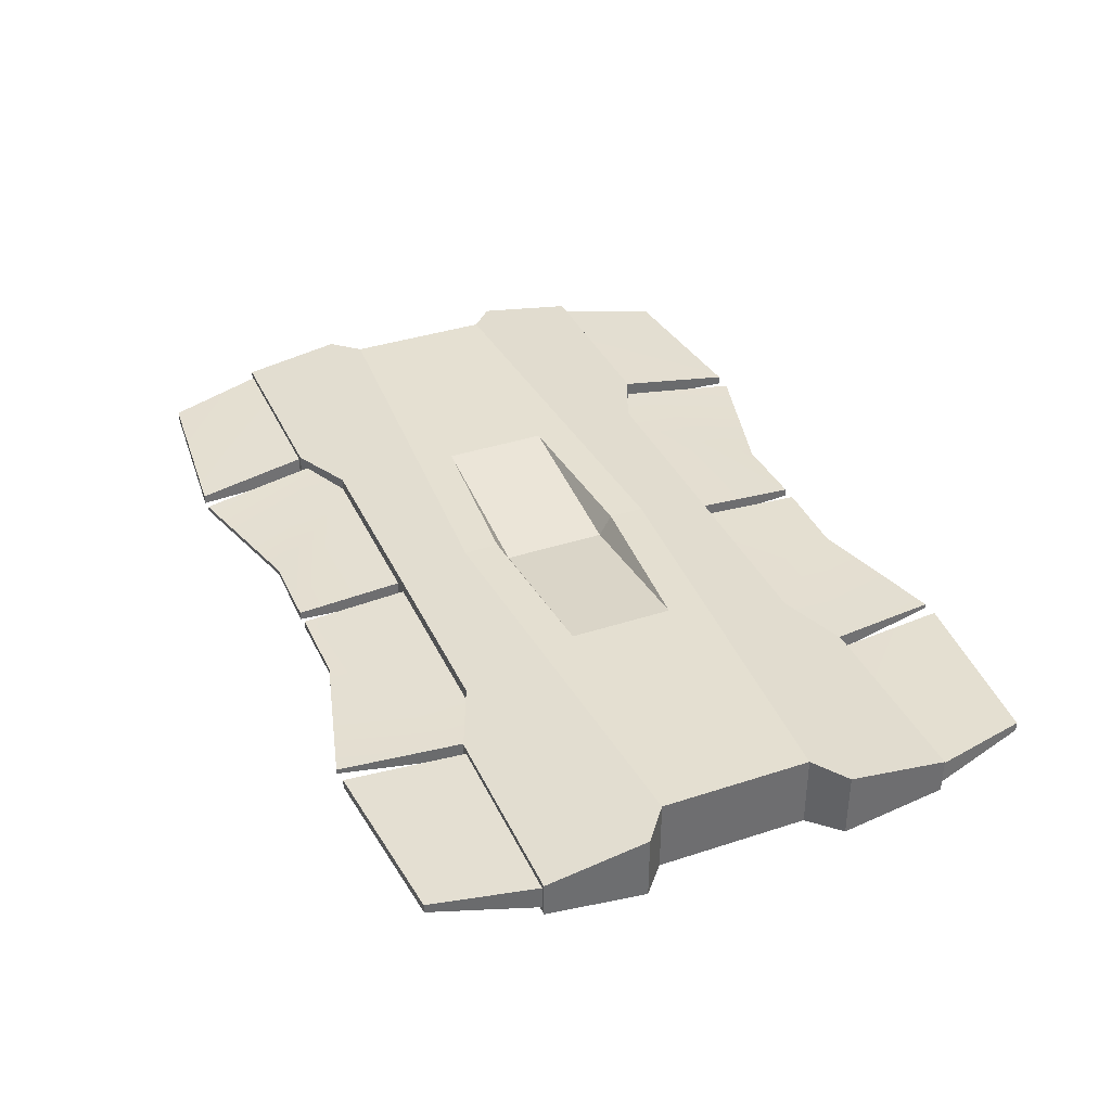
<metadata>
{"format":"obj","ext":"obj","renderer":"f3d","projection":"perspective","resolution":1024,"background":"white","views":[{"elev":37.2,"azim":-112.9,"up":"+Z"}]}
</metadata>
<code>
v   -34.42 -14.43 -1.277
v   -34.45 -7.212 -2.384
v    -1.936 -7.215 -2.402
v   -15.67 -12.41 -1.597
v   -20.4 -14.43 -1.285
v   -34.42 -14.43 -1.277
v   -15.67 -12.41 -1.597
v   -34.42 -14.43 -1.277
v    -1.936 -7.215 -2.402
v    -1.936 -12.41 -1.605
v   -15.67 -12.41 -1.597
v    -1.936 -7.215 -2.402
v    -1.936 -4.659 -2.428
v   -14.16 -3.749 -2.523
v    -1.936 -3.759 -0.9201
v   -34.45 -7.212 2.354
v   -34.45 -7.212 -2.384
v   -34.42 -14.43 -1.277
v   -34.42 -14.43 -1.277
v   -34.42 -14.43 1.247
v   -34.45 -7.212 2.354
v   -32.2 -5.327 2.645
v   -32.2 -5.327 -2.674
v   -34.45 -7.212 -2.384
v   -34.45 -7.212 -2.384
v   -34.45 -7.212 2.354
v   -32.2 -5.327 2.645
v   -15.67 -12.41 1.568
v   -15.67 -12.41 -1.597
v    -1.936 -12.41 -1.605
v    -1.936 -12.41 -1.605
v    -1.936 -12.41 1.575
v   -15.67 -12.41 1.568
v   -34.42 -14.43 1.247
v   -34.42 -14.43 -1.277
v   -20.4 -14.43 -1.285
v   -20.4 -14.43 -1.285
v   -20.4 -14.43 1.255
v   -34.42 -14.43 1.247
v   -20.4 -14.43 1.255
v   -20.4 -14.43 -1.285
v   -15.67 -12.41 -1.597
v   -15.67 -12.41 -1.597
v   -15.67 -12.41 1.568
v   -20.4 -14.43 1.255
v    -1.936 3.767 -0.9201
v    -1.936 -3.759 -0.9201
v   -14.16 -3.749 -2.523
v   -14.16 -3.749 -2.523
v   -14.16 3.758 -2.523
v    -1.936 3.767 -0.9201
v   -14.16 3.758 -2.523
v    -1.936 4.667 -2.428
v    -1.936 3.767 -0.9201
v   -34.42 14.43 -1.277
v   -34.45 7.221 -2.384
v   -34.45 7.221 2.354
v   -34.45 7.221 2.354
v   -34.42 14.43 1.247
v   -34.42 14.43 -1.277
v   -34.45 7.221 -2.384
v   -32.2 5.337 -2.674
v   -32.2 5.337 2.645
v   -32.2 5.337 2.645
v   -34.45 7.221 2.354
v   -34.45 7.221 -2.384
v    -1.936 12.42 -1.605
v   -15.67 12.42 -1.597
v   -15.67 12.42 1.568
v   -15.67 12.42 1.568
v    -1.936 12.42 1.575
v    -1.936 12.42 -1.605
v   -20.4 14.43 -1.285
v   -34.42 14.43 -1.277
v   -34.42 14.43 1.247
v   -34.42 14.43 1.247
v   -20.4 14.43 1.255
v   -20.4 14.43 -1.285
v   -15.67 12.42 -1.597
v   -20.4 14.43 -1.285
v   -20.4 14.43 1.255
v   -20.4 14.43 1.255
v   -15.67 12.42 1.568
v   -15.67 12.42 -1.597
v   -32.2 5.337 2.645
v   -32.2 5.337 -2.674
v   -32.2 -5.327 -2.674
v   -32.2 -5.327 -2.674
v   -32.2 -5.327 2.645
v   -32.2 5.337 2.645
v   -32.2 -5.327 -2.674
v   -32.2 5.337 -2.674
v   -14.16 3.758 -2.523
v   -14.16 3.758 -2.523
v   -14.16 -3.749 -2.523
v   -32.2 -5.327 -2.674
v   -14.16 -3.749 -2.523
v    -1.936 -4.659 -2.428
v    -1.936 -7.215 -2.402
v    -1.936 -7.215 -2.402
v   -32.2 -5.327 -2.674
v   -14.16 -3.749 -2.523
v   -14.16 3.758 -2.523
v   -32.2 5.337 -2.674
v    -1.936 7.223 -2.402
v    -1.936 7.223 -2.402
v    -1.936 4.667 -2.428
v   -14.16 3.758 -2.523
v    -1.936 7.223 -2.402
v   -32.2 5.337 -2.674
v   -34.45 7.221 -2.384
v    -1.936 7.223 -2.402
v   -34.45 7.221 -2.384
v   -34.42 14.43 -1.277
v   -15.67 12.42 -1.597
v    -1.936 12.42 -1.605
v    -1.936 7.223 -2.402
v   -15.67 12.42 -1.597
v    -1.936 7.223 -2.402
v   -34.42 14.43 -1.277
v   -20.4 14.43 -1.285
v   -15.67 12.42 -1.597
v   -34.42 14.43 -1.277
v   -34.45 -7.212 -2.384
v   -32.2 -5.327 -2.674
v    -1.936 -7.215 -2.402
v    -1.936 -7.215 -2.402
v    30.58 -7.212 -2.384
v    30.55 -14.43 -1.277
v    11.8 -12.41 -1.597
v    -1.936 -12.41 -1.605
v    -1.936 -7.215 -2.402
v    11.8 -12.41 -1.597
v    -1.936 -7.215 -2.402
v    30.55 -14.43 -1.277
v    16.53 -14.43 -1.285
v    11.8 -12.41 -1.597
v    30.55 -14.43 -1.277
v    10.29 -3.749 -2.523
v    -1.936 -4.659 -2.428
v    -1.936 -3.759 -0.9201
v    30.55 -14.43 -1.277
v    30.58 -7.212 -2.384
v    30.58 -7.212 2.354
v    30.58 -7.212 2.354
v    30.55 -14.43 1.247
v    30.55 -14.43 -1.277
v    30.58 -7.212 -2.384
v    28.33 -5.327 -2.674
v    28.33 -5.327 2.645
v    28.33 -5.327 2.645
v    30.58 -7.212 2.354
v    30.58 -7.212 -2.384
v    -1.936 -12.41 -1.605
v    11.8 -12.41 -1.597
v    11.8 -12.41 1.568
v    11.8 -12.41 1.568
v    -1.936 -12.41 1.575
v    -1.936 -12.41 -1.605
v    16.53 -14.43 -1.285
v    30.55 -14.43 -1.277
v    30.55 -14.43 1.247
v    30.55 -14.43 1.247
v    16.53 -14.43 1.255
v    16.53 -14.43 -1.285
v    11.8 -12.41 -1.597
v    16.53 -14.43 -1.285
v    16.53 -14.43 1.255
v    16.53 -14.43 1.255
v    11.8 -12.41 1.568
v    11.8 -12.41 -1.597
v    10.29 -3.749 -2.523
v    -1.936 -3.759 -0.9201
v    -1.936 3.767 -0.9201
v    -1.936 3.767 -0.9201
v    10.29 3.758 -2.523
v    10.29 -3.749 -2.523
v    -1.936 4.667 -2.428
v    10.29 3.758 -2.523
v    -1.936 3.767 -0.9201
v    30.58 7.221 2.354
v    30.58 7.221 -2.384
v    30.55 14.43 -1.277
v    30.55 14.43 -1.277
v    30.55 14.43 1.247
v    30.58 7.221 2.354
v    28.33 5.337 2.645
v    28.33 5.337 -2.674
v    30.58 7.221 -2.384
v    30.58 7.221 -2.384
v    30.58 7.221 2.354
v    28.33 5.337 2.645
v    -1.936 12.42 -1.605
v    -1.936 12.42 1.575
v    11.8 12.42 1.568
v    11.8 12.42 1.568
v    11.8 12.42 -1.597
v    -1.936 12.42 -1.605
v    30.55 14.43 1.247
v    30.55 14.43 -1.277
v    16.53 14.43 -1.285
v    16.53 14.43 -1.285
v    16.53 14.43 1.255
v    30.55 14.43 1.247
v    16.53 14.43 1.255
v    16.53 14.43 -1.285
v    11.8 12.42 -1.597
v    11.8 12.42 -1.597
v    11.8 12.42 1.568
v    16.53 14.43 1.255
v    28.33 -5.327 -2.674
v    28.33 5.337 -2.674
v    28.33 5.337 2.645
v    28.33 5.337 2.645
v    28.33 -5.327 2.645
v    28.33 -5.327 -2.674
v    10.29 3.758 -2.523
v    28.33 5.337 -2.674
v    28.33 -5.327 -2.674
v    28.33 -5.327 -2.674
v    10.29 -3.749 -2.523
v    10.29 3.758 -2.523
v    10.29 -3.749 -2.523
v    28.33 -5.327 -2.674
v    -1.936 -7.215 -2.402
v    -1.936 -7.215 -2.402
v    -1.936 -4.659 -2.428
v    10.29 -3.749 -2.523
v    10.29 3.758 -2.523
v    -1.936 4.667 -2.428
v    -1.936 7.223 -2.402
v    -1.936 7.223 -2.402
v    28.33 5.337 -2.674
v    10.29 3.758 -2.523
v    28.33 5.337 -2.674
v    -1.936 7.223 -2.402
v    30.58 7.221 -2.384
v    30.55 14.43 -1.277
v    30.58 7.221 -2.384
v    -1.936 7.223 -2.402
v    11.8 12.42 -1.597
v    16.53 14.43 -1.285
v    30.55 14.43 -1.277
v    11.8 12.42 -1.597
v    30.55 14.43 -1.277
v    -1.936 7.223 -2.402
v    -1.936 12.42 -1.605
v    11.8 12.42 -1.597
v    -1.936 7.223 -2.402
v    28.33 -5.327 -2.674
v    30.58 -7.212 -2.384
v    -1.936 -7.215 -2.402
v    -1.936 -7.215 2.372
v   -34.45 -7.212 2.354
v   -34.42 -14.43 1.247
v   -15.67 -12.41 1.568
v    -1.936 -12.41 1.575
v    -1.936 -7.215 2.372
v   -15.67 -12.41 1.568
v    -1.936 -7.215 2.372
v   -34.42 -14.43 1.247
v   -20.4 -14.43 1.255
v   -15.67 -12.41 1.568
v   -34.42 -14.43 1.247
v   -14.16 -3.749 2.494
v    -1.936 -4.659 2.399
v    -1.936 -3.759 0.8905
v   -14.16 -3.749 2.494
v    -1.936 -3.759 0.8905
v    -1.936 3.767 0.8905
v    -1.936 3.767 0.8905
v   -14.16 3.758 2.494
v   -14.16 -3.749 2.494
v    -1.936 4.667 2.399
v   -14.16 3.758 2.494
v    -1.936 3.767 0.8905
v   -14.16 3.758 2.494
v   -32.2 5.337 2.645
v   -32.2 -5.327 2.645
v   -32.2 -5.327 2.645
v   -14.16 -3.749 2.494
v   -14.16 3.758 2.494
v   -14.16 -3.749 2.494
v   -32.2 -5.327 2.645
v    -1.936 -7.215 2.372
v    -1.936 -7.215 2.372
v    -1.936 -4.659 2.399
v   -14.16 -3.749 2.494
v   -14.16 3.758 2.494
v    -1.936 4.667 2.399
v    -1.936 7.223 2.372
v    -1.936 7.223 2.372
v   -32.2 5.337 2.645
v   -14.16 3.758 2.494
v   -32.2 5.337 2.645
v    -1.936 7.223 2.372
v   -34.45 7.221 2.354
v   -34.42 14.43 1.247
v   -34.45 7.221 2.354
v    -1.936 7.223 2.372
v   -15.67 12.42 1.568
v   -20.4 14.43 1.255
v   -34.42 14.43 1.247
v   -15.67 12.42 1.568
v   -34.42 14.43 1.247
v    -1.936 7.223 2.372
v    -1.936 12.42 1.575
v   -15.67 12.42 1.568
v    -1.936 7.223 2.372
v   -32.2 -5.327 2.645
v   -34.45 -7.212 2.354
v    -1.936 -7.215 2.372
v    30.55 -14.43 1.247
v    30.58 -7.212 2.354
v    -1.936 -7.215 2.372
v    11.8 -12.41 1.568
v    16.53 -14.43 1.255
v    30.55 -14.43 1.247
v    11.8 -12.41 1.568
v    30.55 -14.43 1.247
v    -1.936 -7.215 2.372
v    -1.936 -12.41 1.575
v    11.8 -12.41 1.568
v    -1.936 -7.215 2.372
v    -1.936 -4.659 2.399
v    10.29 -3.749 2.494
v    -1.936 -3.759 0.8905
v    -1.936 3.767 0.8905
v    -1.936 -3.759 0.8905
v    10.29 -3.749 2.494
v    10.29 -3.749 2.494
v    10.29 3.758 2.494
v    -1.936 3.767 0.8905
v    10.29 3.758 2.494
v    -1.936 4.667 2.399
v    -1.936 3.767 0.8905
v    28.33 -5.327 2.645
v    28.33 5.337 2.645
v    10.29 3.758 2.494
v    10.29 3.758 2.494
v    10.29 -3.749 2.494
v    28.33 -5.327 2.645
v    10.29 -3.749 2.494
v    -1.936 -4.659 2.399
v    -1.936 -7.215 2.372
v    -1.936 -7.215 2.372
v    28.33 -5.327 2.645
v    10.29 -3.749 2.494
v    10.29 3.758 2.494
v    28.33 5.337 2.645
v    -1.936 7.223 2.372
v    -1.936 7.223 2.372
v    -1.936 4.667 2.399
v    10.29 3.758 2.494
v    -1.936 7.223 2.372
v    28.33 5.337 2.645
v    30.58 7.221 2.354
v    -1.936 7.223 2.372
v    30.58 7.221 2.354
v    30.55 14.43 1.247
v    11.8 12.42 1.568
v    -1.936 12.42 1.575
v    -1.936 7.223 2.372
v    11.8 12.42 1.568
v    -1.936 7.223 2.372
v    30.55 14.43 1.247
v    16.53 14.43 1.255
v    11.8 12.42 1.568
v    30.55 14.43 1.247
v    30.58 -7.212 2.354
v    28.33 -5.327 2.645
v    -1.936 -7.215 2.372
v   -19.67 14.08 -0.7048
v   -18.26 22.74 -0.2203
v    -8.19 20.01 -0.2203
v    -8.19 20.01 -0.2203
v   -15.35 12.04 -0.8186
v   -19.67 14.08 -0.7048
v   -15.35 12.04 -0.8186
v    -8.19 20.01 -0.2203
v    -2.484 20.05 -0.3433
v    -2.484 20.05 -0.3433
v    -2.484 12.04 -0.8186
v   -15.35 12.04 -0.8186
v   -19.67 14.08 0.6133
v   -15.35 12.04 0.727
v    -8.19 20.01 0.1288
v    -8.19 20.01 0.1288
v   -18.26 22.74 0.1288
v   -19.67 14.08 0.6133
v   -15.35 12.04 0.727
v    -2.484 12.04 0.727
v    -2.484 20.05 0.2517
v    -2.484 20.05 0.2517
v    -8.19 20.01 0.1288
v   -15.35 12.04 0.727
v   -19.67 14.08 -0.7048
v   -15.35 12.04 -0.8186
v   -15.35 12.04 0.727
v   -15.35 12.04 0.727
v   -19.67 14.08 0.6133
v   -19.67 14.08 -0.7048
v   -15.35 12.04 -0.8186
v    -2.484 12.04 -0.8186
v    -2.484 12.04 0.727
v    -2.484 12.04 0.727
v   -15.35 12.04 0.727
v   -15.35 12.04 -0.8186
v    -2.484 12.04 -0.8186
v    -2.484 20.05 -0.3433
v    -2.484 20.05 0.2517
v    -2.484 20.05 0.2517
v    -2.484 12.04 0.727
v    -2.484 12.04 -0.8186
v    -2.484 20.05 -0.3433
v    -8.19 20.01 -0.2203
v    -8.19 20.01 0.1288
v    -8.19 20.01 0.1288
v    -2.484 20.05 0.2517
v    -2.484 20.05 -0.3433
v    -8.19 20.01 -0.2203
v   -18.26 22.74 -0.2203
v   -18.26 22.74 0.1288
v   -18.26 22.74 0.1288
v    -8.19 20.01 0.1288
v    -8.19 20.01 -0.2203
v   -18.26 22.74 -0.2203
v   -19.67 14.08 -0.7048
v   -19.67 14.08 0.6133
v   -19.67 14.08 0.6133
v   -18.26 22.74 0.1288
v   -18.26 22.74 -0.2203
v   -34.25 14.04 -0.9325
v   -32.15 21.56 -0.3667
v   -19.54 22.68 -0.3667
v   -19.54 22.68 -0.3667
v   -20.93 14.04 -0.9325
v   -34.25 14.04 -0.9325
v   -34.25 14.04 0.8467
v   -20.93 14.04 0.8467
v   -19.54 22.68 0.2809
v   -19.54 22.68 0.2809
v   -32.15 21.56 0.2809
v   -34.25 14.04 0.8467
v   -34.25 14.04 -0.9325
v   -20.93 14.04 -0.9325
v   -20.93 14.04 0.8467
v   -20.93 14.04 0.8467
v   -34.25 14.04 0.8467
v   -34.25 14.04 -0.9325
v   -20.93 14.04 -0.9325
v   -19.54 22.68 -0.3667
v   -19.54 22.68 0.2809
v   -19.54 22.68 0.2809
v   -20.93 14.04 0.8467
v   -20.93 14.04 -0.9325
v   -19.54 22.68 -0.3667
v   -32.15 21.56 -0.3667
v   -32.15 21.56 0.2809
v   -32.15 21.56 0.2809
v   -19.54 22.68 0.2809
v   -19.54 22.68 -0.3667
v   -32.15 21.56 -0.3667
v   -34.25 14.04 -0.9325
v   -34.25 14.04 0.8467
v   -34.25 14.04 0.8467
v   -32.15 21.56 0.2809
v   -32.15 21.56 -0.3667
v    15.8 14.08 -0.7048
v    11.48 12.04 -0.8186
v     4.318 20.01 -0.2203
v     4.318 20.01 -0.2203
v    14.39 22.74 -0.2203
v    15.8 14.08 -0.7048
v    11.48 12.04 -0.8186
v    -1.388 12.04 -0.8186
v    -1.388 20.05 -0.3433
v    -1.388 20.05 -0.3433
v     4.318 20.01 -0.2203
v    11.48 12.04 -0.8186
v    15.8 14.08 0.6133
v    14.39 22.74 0.1288
v     4.318 20.01 0.1288
v     4.318 20.01 0.1288
v    11.48 12.04 0.727
v    15.8 14.08 0.6133
v    11.48 12.04 0.727
v     4.318 20.01 0.1288
v    -1.388 20.05 0.2517
v    -1.388 20.05 0.2517
v    -1.388 12.04 0.727
v    11.48 12.04 0.727
v    15.8 14.08 -0.7048
v    15.8 14.08 0.6133
v    11.48 12.04 0.727
v    11.48 12.04 0.727
v    11.48 12.04 -0.8186
v    15.8 14.08 -0.7048
v    11.48 12.04 -0.8186
v    11.48 12.04 0.727
v    -1.388 12.04 0.727
v    -1.388 12.04 0.727
v    -1.388 12.04 -0.8186
v    11.48 12.04 -0.8186
v    -1.388 12.04 -0.8186
v    -1.388 12.04 0.727
v    -1.388 20.05 0.2517
v    -1.388 20.05 0.2517
v    -1.388 20.05 -0.3433
v    -1.388 12.04 -0.8186
v    -1.388 20.05 -0.3433
v    -1.388 20.05 0.2517
v     4.318 20.01 0.1288
v     4.318 20.01 0.1288
v     4.318 20.01 -0.2203
v    -1.388 20.05 -0.3433
v     4.318 20.01 -0.2203
v     4.318 20.01 0.1288
v    14.39 22.74 0.1288
v    14.39 22.74 0.1288
v    14.39 22.74 -0.2203
v     4.318 20.01 -0.2203
v    14.39 22.74 -0.2203
v    14.39 22.74 0.1288
v    15.8 14.08 0.6133
v    15.8 14.08 0.6133
v    15.8 14.08 -0.7048
v    14.39 22.74 -0.2203
v    30.38 14.04 -0.9325
v    17.06 14.04 -0.9325
v    15.67 22.68 -0.3667
v    15.67 22.68 -0.3667
v    28.27 21.56 -0.3667
v    30.38 14.04 -0.9325
v    30.38 14.04 0.8467
v    28.27 21.56 0.2809
v    15.67 22.68 0.2809
v    15.67 22.68 0.2809
v    17.06 14.04 0.8467
v    30.38 14.04 0.8467
v    30.38 14.04 -0.9325
v    30.38 14.04 0.8467
v    17.06 14.04 0.8467
v    17.06 14.04 0.8467
v    17.06 14.04 -0.9325
v    30.38 14.04 -0.9325
v    17.06 14.04 -0.9325
v    17.06 14.04 0.8467
v    15.67 22.68 0.2809
v    15.67 22.68 0.2809
v    15.67 22.68 -0.3667
v    17.06 14.04 -0.9325
v    15.67 22.68 -0.3667
v    15.67 22.68 0.2809
v    28.27 21.56 0.2809
v    28.27 21.56 0.2809
v    28.27 21.56 -0.3667
v    15.67 22.68 -0.3667
v    28.27 21.56 -0.3667
v    28.27 21.56 0.2809
v    30.38 14.04 0.8467
v    30.38 14.04 0.8467
v    30.38 14.04 -0.9325
v    28.27 21.56 -0.3667
v    15.8 -14.22 -0.7048
v    14.39 -22.88 -0.2203
v     4.318 -20.15 -0.2203
v     4.318 -20.15 -0.2203
v    11.48 -12.18 -0.8186
v    15.8 -14.22 -0.7048
v    11.48 -12.18 -0.8186
v     4.318 -20.15 -0.2203
v    -1.388 -20.19 -0.3433
v    -1.388 -20.19 -0.3433
v    -1.388 -12.18 -0.8186
v    11.48 -12.18 -0.8186
v    15.8 -14.22 0.6133
v    11.48 -12.18 0.727
v     4.318 -20.15 0.1288
v     4.318 -20.15 0.1288
v    14.39 -22.88 0.1288
v    15.8 -14.22 0.6133
v    11.48 -12.18 0.727
v    -1.388 -12.18 0.727
v    -1.388 -20.19 0.2517
v    -1.388 -20.19 0.2517
v     4.318 -20.15 0.1288
v    11.48 -12.18 0.727
v    -1.388 -12.18 -0.8186
v    -1.388 -20.19 -0.3433
v    -1.388 -20.19 0.2517
v    -1.388 -20.19 0.2517
v    -1.388 -12.18 0.727
v    -1.388 -12.18 -0.8186
v    -1.388 -20.19 -0.3433
v     4.318 -20.15 -0.2203
v     4.318 -20.15 0.1288
v     4.318 -20.15 0.1288
v    -1.388 -20.19 0.2517
v    -1.388 -20.19 -0.3433
v     4.318 -20.15 -0.2203
v    14.39 -22.88 -0.2203
v    14.39 -22.88 0.1288
v    14.39 -22.88 0.1288
v     4.318 -20.15 0.1288
v     4.318 -20.15 -0.2203
v    14.39 -22.88 -0.2203
v    15.8 -14.22 -0.7048
v    15.8 -14.22 0.6133
v    15.8 -14.22 0.6133
v    14.39 -22.88 0.1288
v    14.39 -22.88 -0.2203
v    30.38 -14.18 -0.9325
v    28.27 -21.7 -0.3667
v    15.67 -22.83 -0.3667
v    15.67 -22.83 -0.3667
v    17.06 -14.18 -0.9325
v    30.38 -14.18 -0.9325
v    30.38 -14.18 0.8467
v    17.06 -14.18 0.8467
v    15.67 -22.83 0.2809
v    15.67 -22.83 0.2809
v    28.27 -21.7 0.2809
v    30.38 -14.18 0.8467
v    17.06 -14.18 -0.9325
v    15.67 -22.83 -0.3667
v    15.67 -22.83 0.2809
v    15.67 -22.83 0.2809
v    17.06 -14.18 0.8467
v    17.06 -14.18 -0.9325
v    15.67 -22.83 -0.3667
v    28.27 -21.7 -0.3667
v    28.27 -21.7 0.2809
v    28.27 -21.7 0.2809
v    15.67 -22.83 0.2809
v    15.67 -22.83 -0.3667
v    28.27 -21.7 -0.3667
v    30.38 -14.18 -0.9325
v    30.38 -14.18 0.8467
v    30.38 -14.18 0.8467
v    28.27 -21.7 0.2809
v    28.27 -21.7 -0.3667
v   -19.67 -14.22 -0.7048
v   -15.35 -12.18 -0.8186
v    -8.19 -20.15 -0.2203
v    -8.19 -20.15 -0.2203
v   -18.26 -22.88 -0.2203
v   -19.67 -14.22 -0.7048
v   -15.35 -12.18 -0.8186
v    -2.484 -12.18 -0.8186
v    -2.484 -20.19 -0.3433
v    -2.484 -20.19 -0.3433
v    -8.19 -20.15 -0.2203
v   -15.35 -12.18 -0.8186
v   -19.67 -14.22 0.6133
v   -18.26 -22.88 0.1288
v    -8.19 -20.15 0.1288
v    -8.19 -20.15 0.1288
v   -15.35 -12.18 0.727
v   -19.67 -14.22 0.6133
v   -15.35 -12.18 0.727
v    -8.19 -20.15 0.1288
v    -2.484 -20.19 0.2517
v    -2.484 -20.19 0.2517
v    -2.484 -12.18 0.727
v   -15.35 -12.18 0.727
v    -2.484 -12.18 -0.8186
v    -2.484 -12.18 0.727
v    -2.484 -20.19 0.2517
v    -2.484 -20.19 0.2517
v    -2.484 -20.19 -0.3433
v    -2.484 -12.18 -0.8186
v    -2.484 -20.19 -0.3433
v    -2.484 -20.19 0.2517
v    -8.19 -20.15 0.1288
v    -8.19 -20.15 0.1288
v    -8.19 -20.15 -0.2203
v    -2.484 -20.19 -0.3433
v    -8.19 -20.15 -0.2203
v    -8.19 -20.15 0.1288
v   -18.26 -22.88 0.1288
v   -18.26 -22.88 0.1288
v   -18.26 -22.88 -0.2203
v    -8.19 -20.15 -0.2203
v   -18.26 -22.88 -0.2203
v   -18.26 -22.88 0.1288
v   -19.67 -14.22 0.6133
v   -19.67 -14.22 0.6133
v   -19.67 -14.22 -0.7048
v   -18.26 -22.88 -0.2203
v   -34.25 -14.18 -0.9325
v   -20.93 -14.18 -0.9325
v   -19.54 -22.83 -0.3667
v   -19.54 -22.83 -0.3667
v   -32.15 -21.7 -0.3667
v   -34.25 -14.18 -0.9325
v   -34.25 -14.18 0.8467
v   -32.15 -21.7 0.2809
v   -19.54 -22.83 0.2809
v   -19.54 -22.83 0.2809
v   -20.93 -14.18 0.8467
v   -34.25 -14.18 0.8467
v   -20.93 -14.18 -0.9325
v   -20.93 -14.18 0.8467
v   -19.54 -22.83 0.2809
v   -19.54 -22.83 0.2809
v   -19.54 -22.83 -0.3667
v   -20.93 -14.18 -0.9325
v   -19.54 -22.83 -0.3667
v   -19.54 -22.83 0.2809
v   -32.15 -21.7 0.2809
v   -32.15 -21.7 0.2809
v   -32.15 -21.7 -0.3667
v   -19.54 -22.83 -0.3667
v   -32.15 -21.7 -0.3667
v   -32.15 -21.7 0.2809
v   -34.25 -14.18 0.8467
v   -34.25 -14.18 0.8467
v   -34.25 -14.18 -0.9325
v   -32.15 -21.7 -0.3667
g object0
f 1 2 3
f 34 35 36
f 37 38 39
f 40 41 42
f 43 44 45
f 46 47 48
f 49 50 51
f 52 53 54
f 55 56 57
f 58 59 60
f 61 62 63
f 64 65 66
f 67 68 69
f 70 71 72
f 73 74 75
f 76 77 78
f 79 80 81
f 82 83 84
f 85 86 87
f 88 89 90
f 91 92 93
f 94 95 96
f 97 98 99
f 100 101 102
f 103 104 105
f 106 107 108
f 109 110 111
f 112 113 114
f 115 116 117
f 118 119 120
f 121 122 123
f 124 125 126
f 127 128 129
f 130 131 132
f 133 134 135
f 136 137 138
f 139 140 141
f 142 143 144
f 145 146 147
f 148 149 150
f 151 152 153
f 154 155 156
f 157 158 159
f 160 161 162
f 163 164 165
f 166 167 168
f 169 170 171
f 172 173 174
f 175 176 177
f 178 179 180
f 181 182 183
f 184 185 186
f 187 188 189
f 190 191 192
f 193 194 195
f 196 197 198
f 199 200 201
f 202 203 204
f 205 206 207
f 208 209 210
f 211 212 213
f 214 215 216
f 217 218 219
f 220 221 222
f 223 224 225
f 226 227 228
f 229 230 231
f 232 233 234
f 235 236 237
f 238 239 240
f 241 242 243
f 244 245 246
f 247 248 249
f 250 251 252
f 253 254 255
f 256 257 258
f 259 260 261
f 262 263 264
f 265 266 267
f 268 269 270
f 271 272 273
f 274 275 276
f 277 278 279
f 280 281 282
f 283 284 285
f 286 287 288
f 289 290 291
f 292 293 294
f 295 296 297
f 298 299 300
f 301 302 303
f 304 305 306
f 307 308 309
f 310 311 312
f 313 314 315
f 316 317 318
f 319 320 321
f 322 323 324
f 325 326 327
f 328 329 330
f 331 332 333
f 334 335 336
f 337 338 339
f 340 341 342
f 343 344 345
f 346 347 348
f 349 350 351
f 352 353 354
f 355 356 357
f 358 359 360
f 361 362 363
f 364 365 366
f 367 368 369
f 370 371 372
f 373 374 375
f 376 377 378
f 379 380 381
f 382 383 384
f 385 386 387
f 388 389 390
f 391 392 393
f 394 395 396
f 397 398 399
f 400 401 402
f 403 404 405
f 406 407 408
f 409 410 411
f 412 413 414
f 415 416 417
f 418 419 420
f 421 422 423
f 424 425 426
f 427 428 429
f 430 431 432
f 433 434 435
f 436 437 438
f 439 440 441
f 442 443 444
f 445 446 447
f 448 449 450
f 451 452 453
f 454 455 456
f 457 458 459
f 460 461 462
f 463 464 465
f 466 467 468
f 469 470 471
f 472 473 474
f 475 476 477
f 478 479 480
f 481 482 483
f 484 485 486
f 487 488 489
f 490 491 492
f 493 494 495
f 496 497 498
f 499 500 501
f 502 503 504
f 505 506 507
f 508 509 510
f 511 512 513
f 514 515 516
f 517 518 519
f 520 521 522
f 523 524 525
f 526 527 528
f 529 530 531
f 532 533 534
f 535 536 537
f 538 539 540
f 541 542 543
f 544 545 546
f 547 548 549
f 550 551 552
f 553 554 555
f 556 557 558
f 559 560 561
f 562 563 564
f 565 566 567
f 568 569 570
f 571 572 573
f 574 575 576
f 577 578 579
f 580 581 582
f 583 584 585
f 586 587 588
f 589 590 591
f 592 593 594
f 595 596 597
f 598 599 600
f 601 602 603
f 604 605 606
f 607 608 609
f 610 611 612
f 613 614 615
f 616 617 618
f 619 620 621
f 622 623 624
f 625 626 627
f 628 629 630
f 631 632 633
f 634 635 636
f 637 638 639
f 640 641 642
f 643 644 645
f 646 647 648
f 649 650 651
f 652 653 654
f 655 656 657
f 658 659 660
f 661 662 663
f 664 665 666
f 667 668 669
f 670 671 672
f 673 674 675
f 676 677 678
f 679 680 681
f 682 683 684
f 685 686 687
f 688 689 690
f 691 692 693
f 694 695 696
f 697 698 699
f 700 701 702
f 703 704 705
f 706 707 708
f 709 710 711
f 712 713 714
f 715 716 717
f 718 719 720
f 4 5 6
f 7 8 9
f 10 11 12
f 13 14 15
f 16 17 18
f 19 20 21
f 22 23 24
f 25 26 27
f 28 29 30
f 31 32 33

</code>
